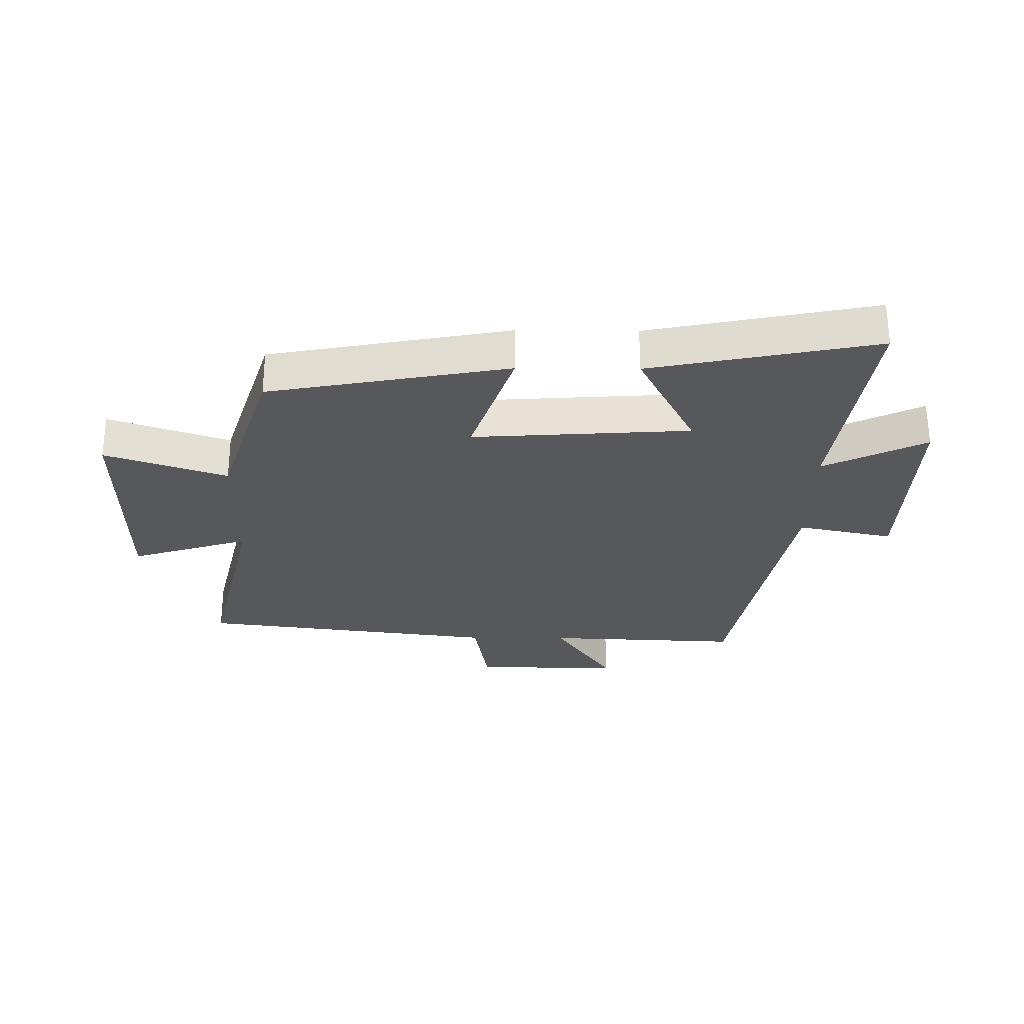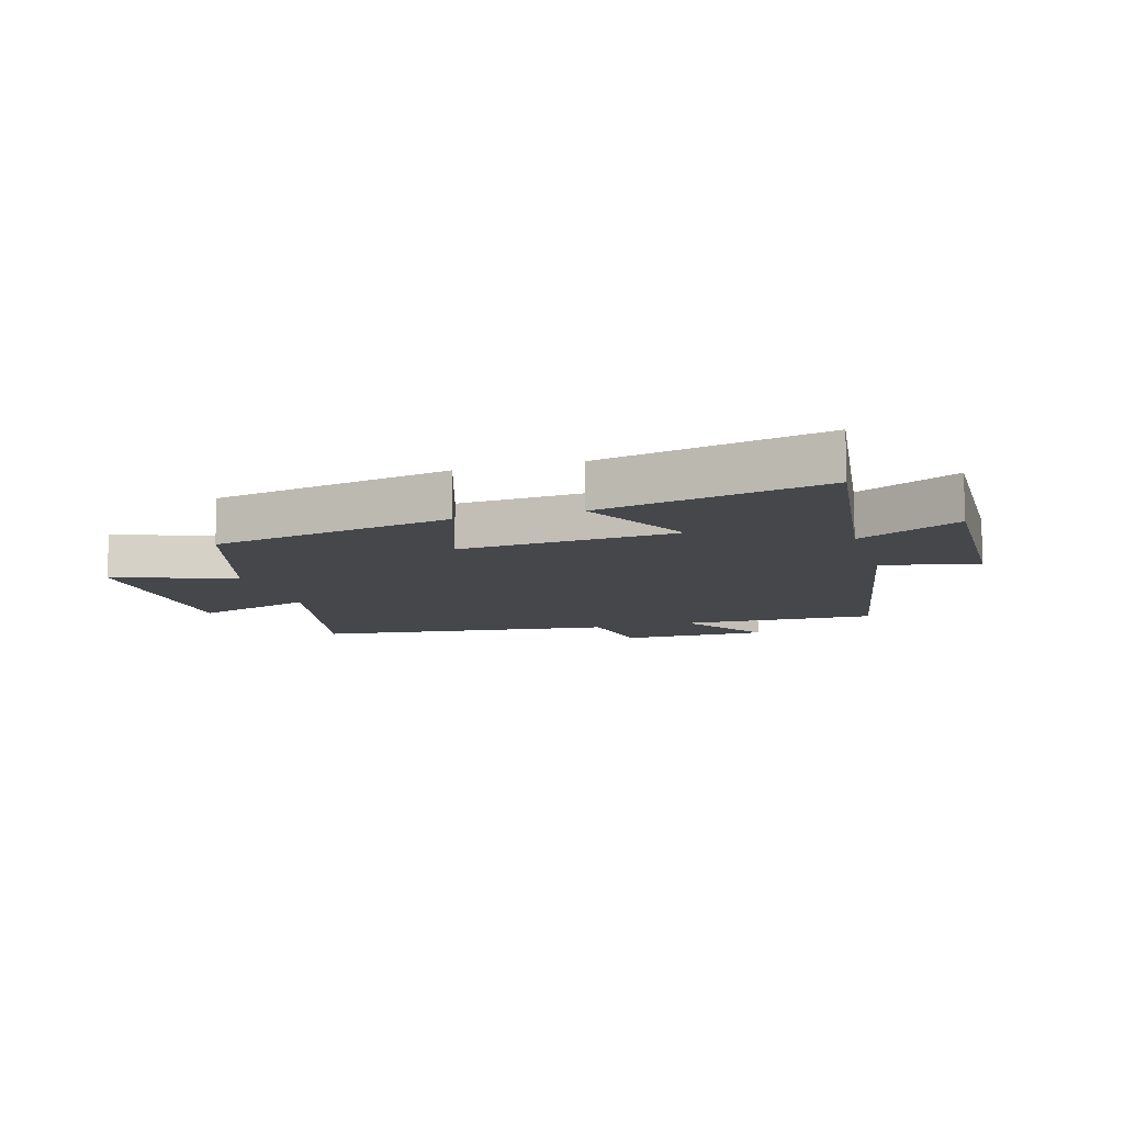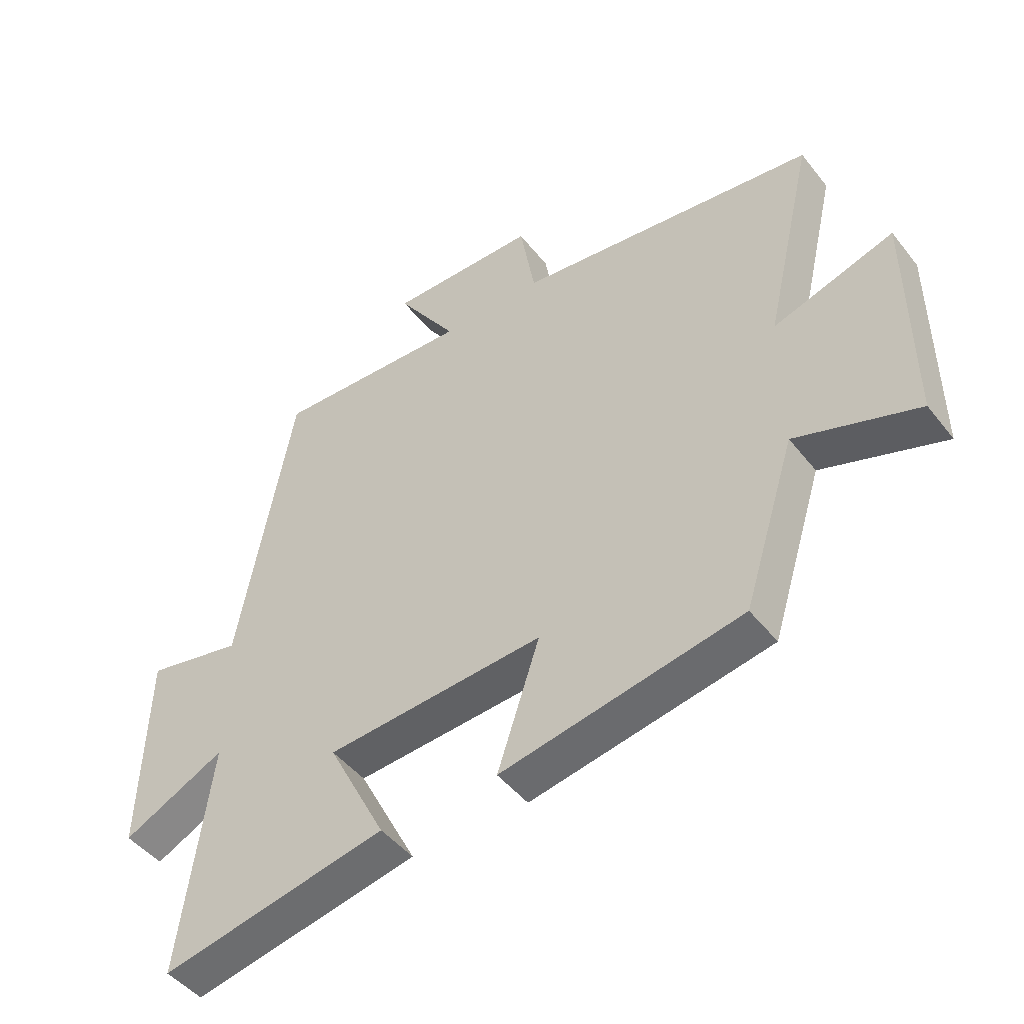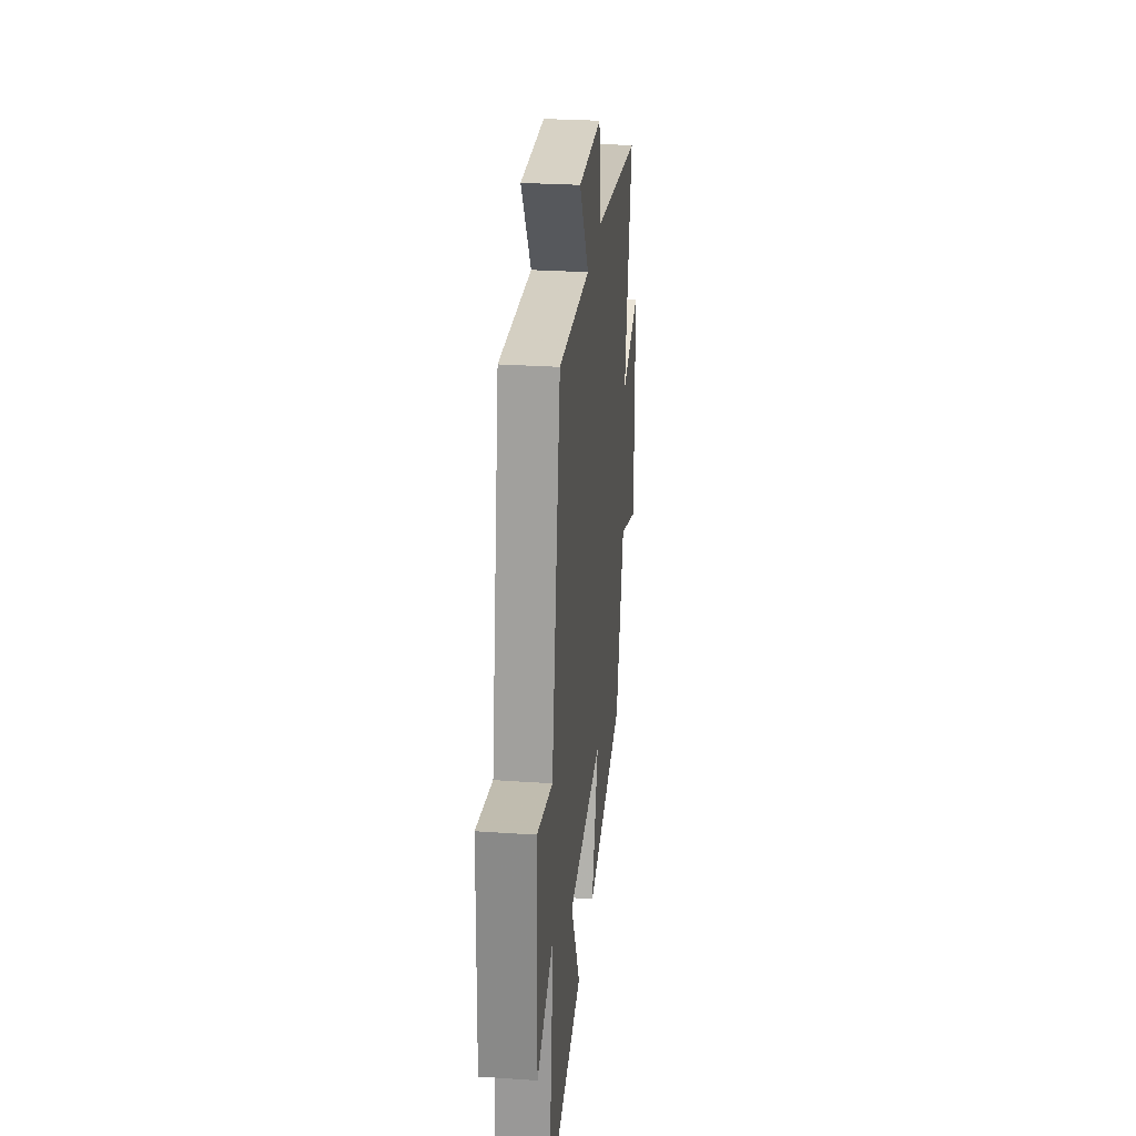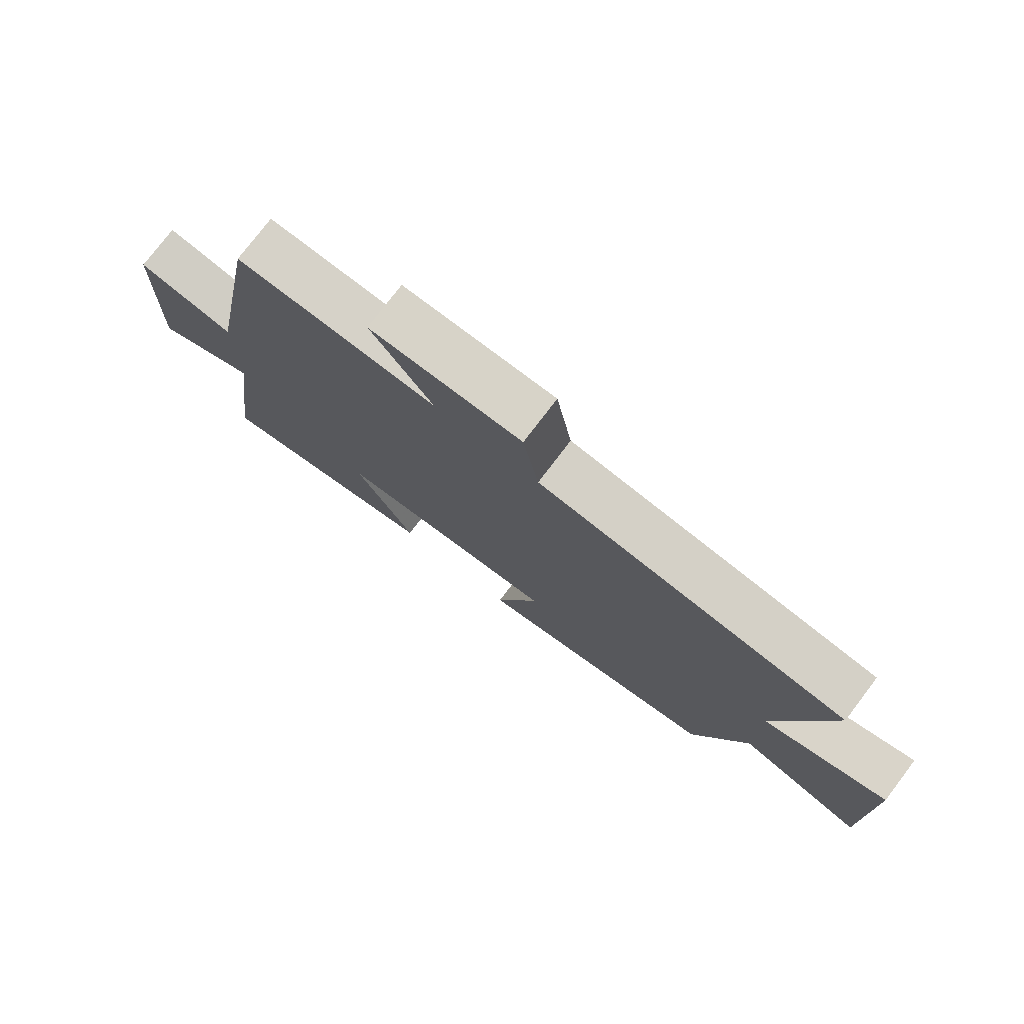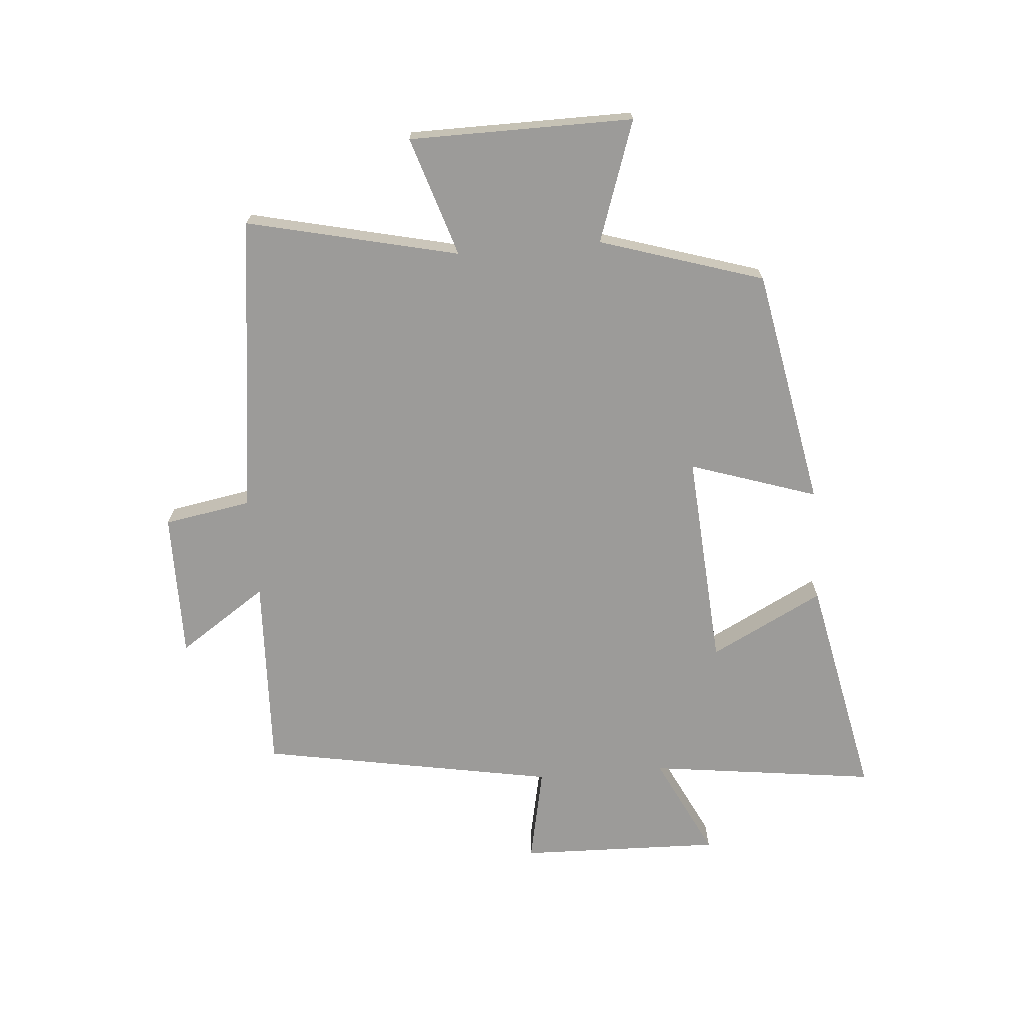
<metadata>
{"format":"obj","ext":"obj","renderer":"f3d","projection":"perspective","resolution":1024,"background":"white","views":[{"elev":-28.2,"azim":179.4,"up":"+Y"},{"elev":-10.6,"azim":-163.4,"up":"+Y"},{"elev":-46.7,"azim":36.0,"up":"+Z"},{"elev":27.8,"azim":-84.1,"up":"+Z"},{"elev":76.8,"azim":37.2,"up":"+Z"},{"elev":-69.9,"azim":94.8,"up":"+Y"}]}
</metadata>
<code>
v -0.41 0.07 0.514
v -0.085 0.07 0.5
v -0.184 0.07 0.647
v 0.06 0.07 0.645
v 0.085 0.07 0.5
v 0.582 0.07 0.437
v 0.5 0.07 0.086
v 0.699 0.07 0.149
v 0.701 0.07 -0.223
v 0.5 0.07 -0.154
v 0.414 0.07 -0.426
v 0.017 0.07 -0.5
v 0.087 0.07 -0.289
v -0.273 0.07 -0.313
v -0.177 0.07 -0.5
v -0.55 0.07 -0.576
v -0.5 0.07 -0.197
v -0.669 0.07 -0.28
v -0.659 0.07 0.056
v -0.5 0.07 0.023
v -0.41 0 0.514
v -0.085 0 0.5
v -0.184 0 0.647
v 0.06 0 0.645
v 0.085 0 0.5
v 0.582 0 0.437
v 0.5 0 0.086
v 0.699 0 0.149
v 0.701 0 -0.223
v 0.5 0 -0.154
v 0.414 0 -0.426
v 0.017 0 -0.5
v 0.087 0 -0.289
v -0.273 0 -0.313
v -0.177 0 -0.5
v -0.55 0 -0.576
v -0.5 0 -0.197
v -0.669 0 -0.28
v -0.659 0 0.056
v -0.5 0 0.023
f 17 18 19 20
f 17 20 1 2
f 14 15 16 17
f 13 14 17 2
f 10 11 12 13
f 10 13 2
f 7 8 9 10
f 7 10 2 3
f 5 6 7
f 5 7 3
f 3 4 5
f 40 39 38 37
f 22 21 40 37
f 37 36 35 34
f 22 37 34 33
f 33 32 31 30
f 22 33 30
f 30 29 28 27
f 23 22 30 27
f 27 26 25
f 23 27 25
f 25 24 23
f 1 21 22 2
f 2 22 23 3
f 3 23 24 4
f 4 24 25 5
f 5 25 26 6
f 6 26 27 7
f 7 27 28 8
f 8 28 29 9
f 9 29 30 10
f 10 30 31 11
f 11 31 32 12
f 12 32 33 13
f 13 33 34 14
f 14 34 35 15
f 15 35 36 16
f 16 36 37 17
f 17 37 38 18
f 18 38 39 19
f 19 39 40 20
f 20 40 21 1

</code>
